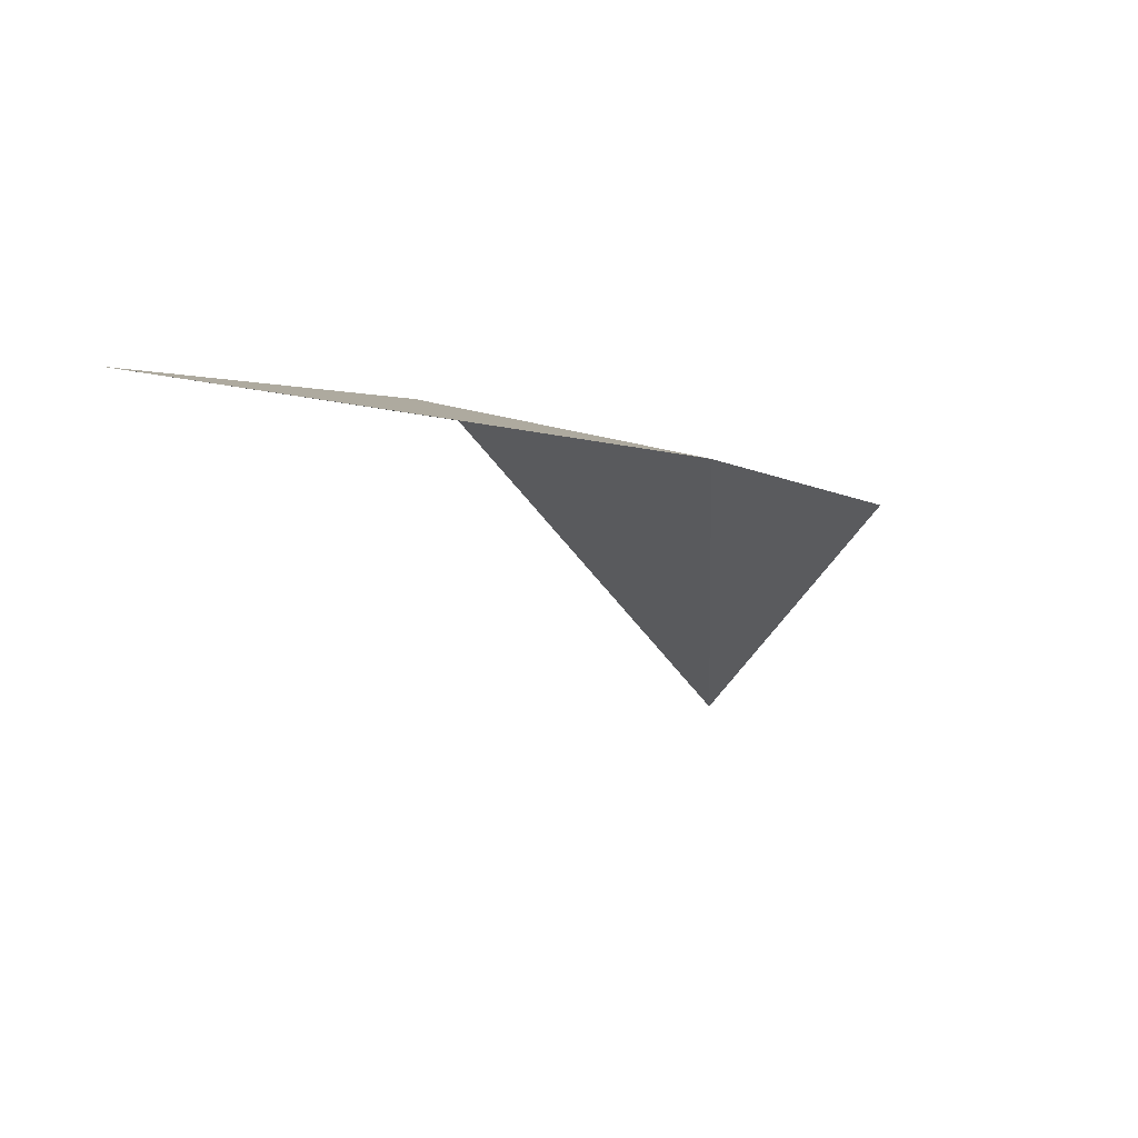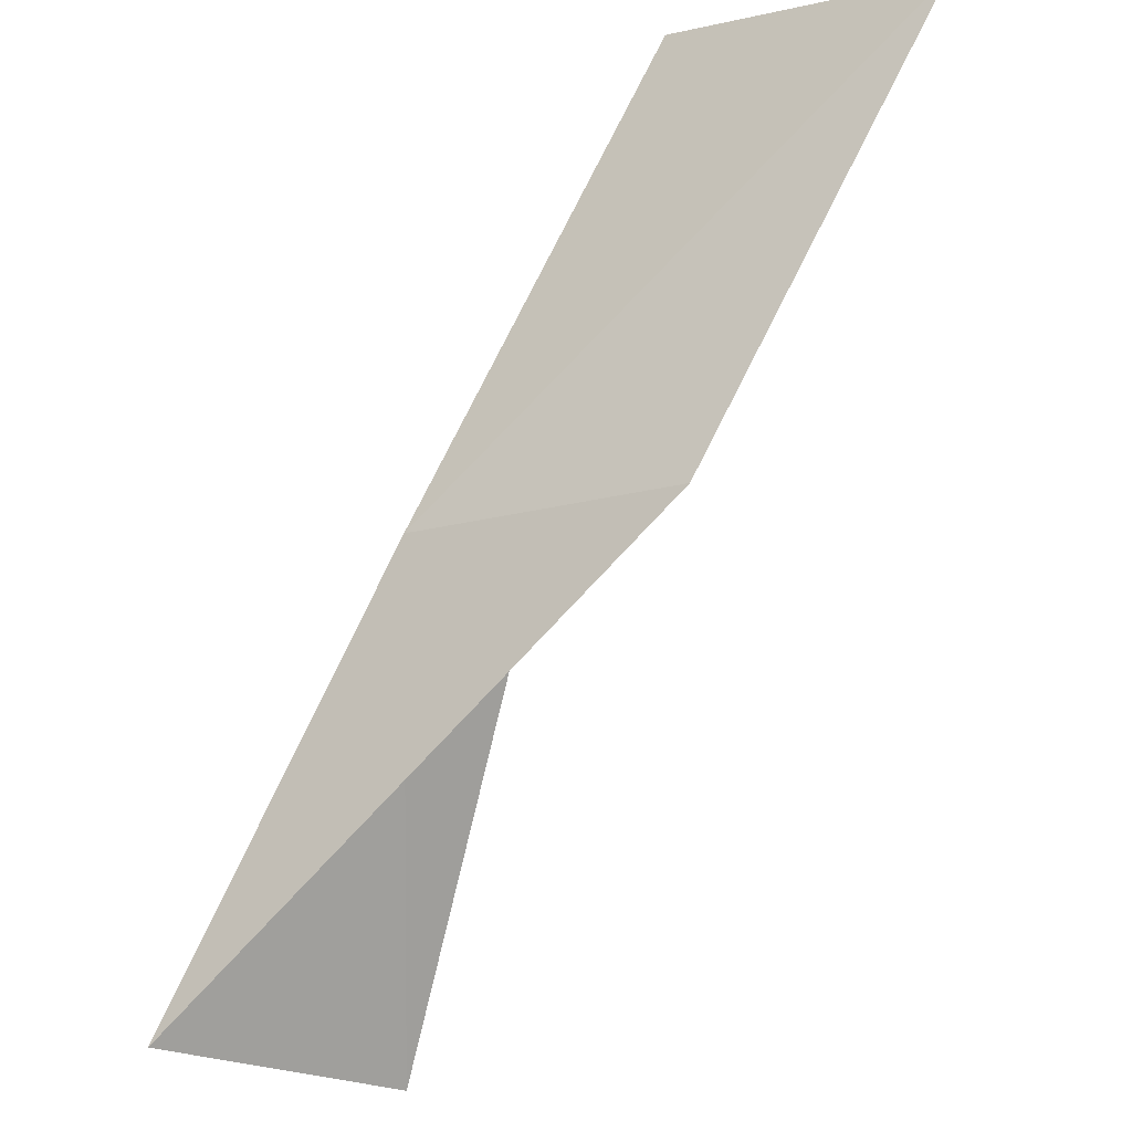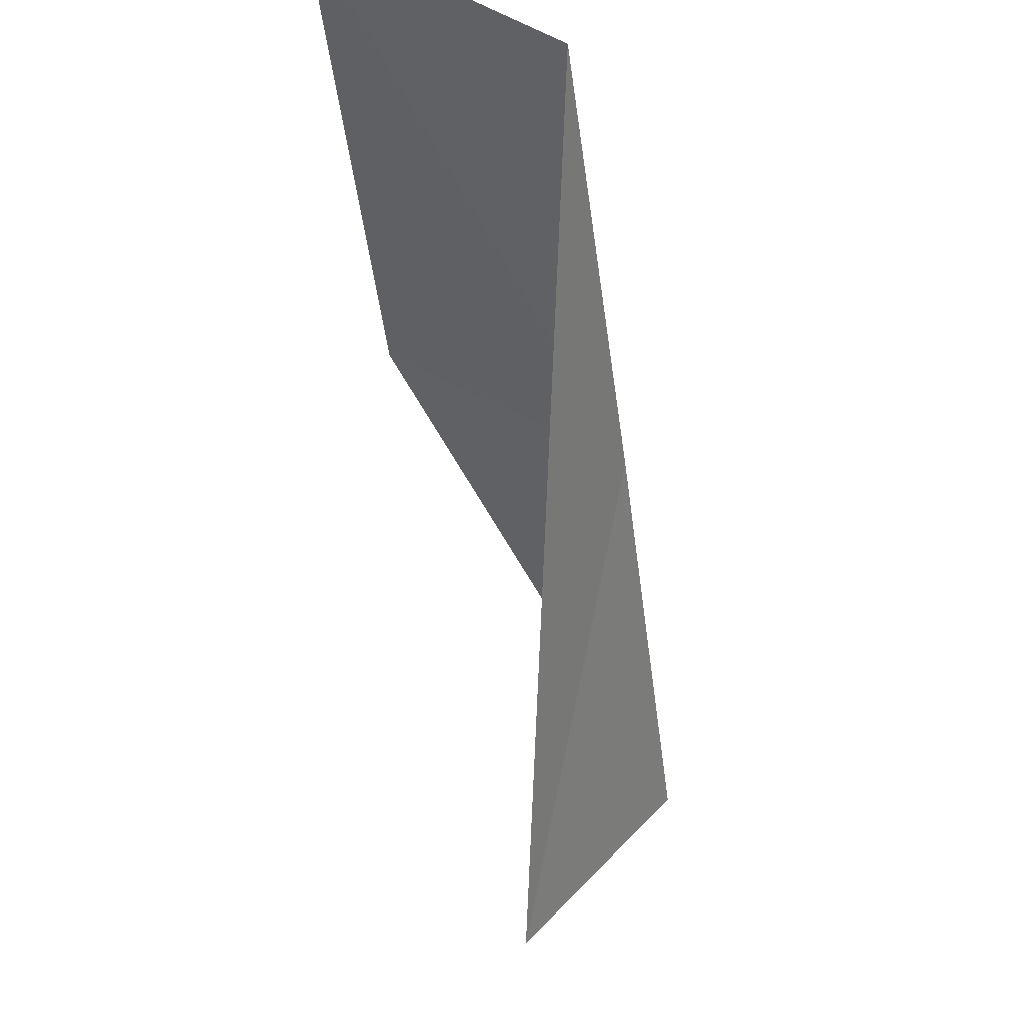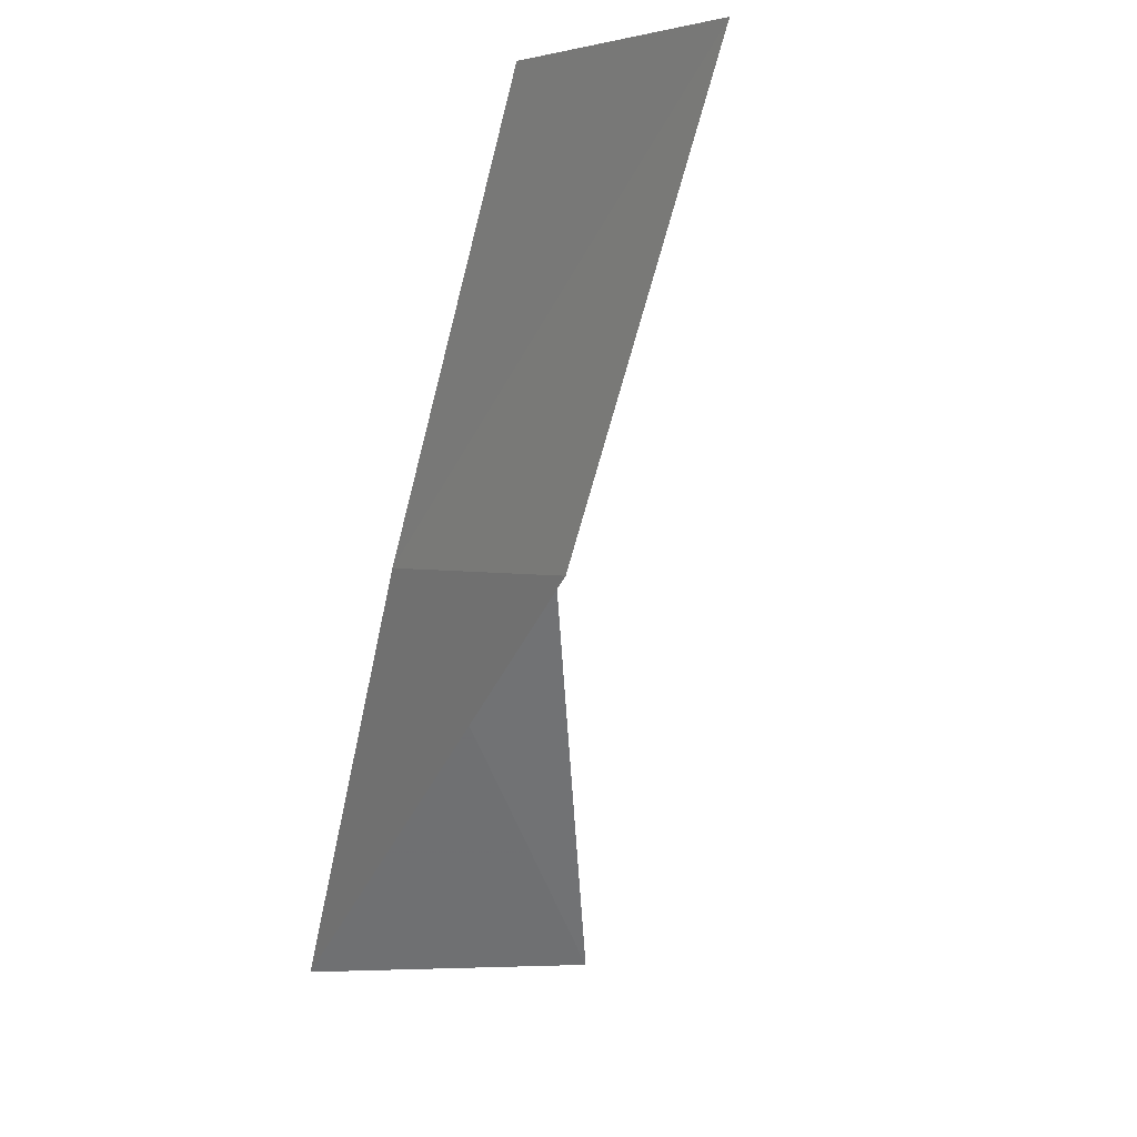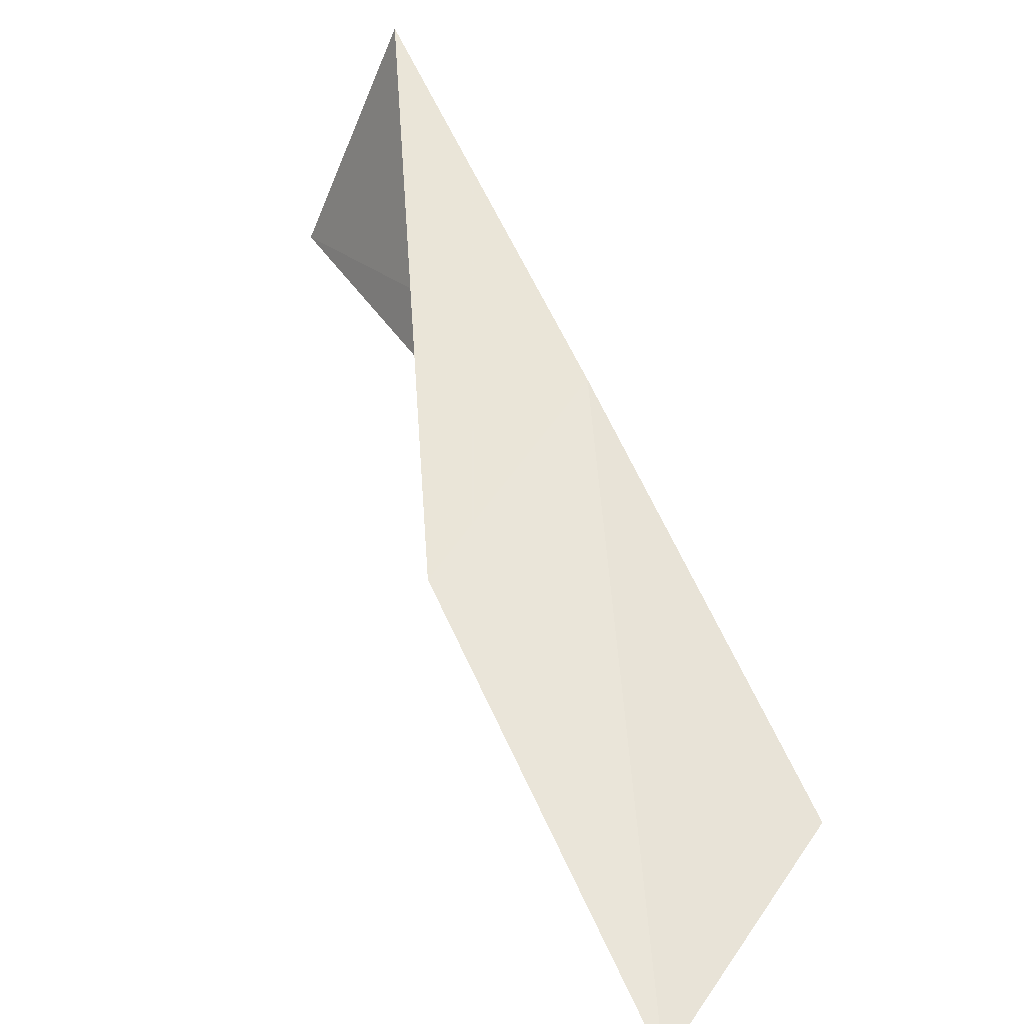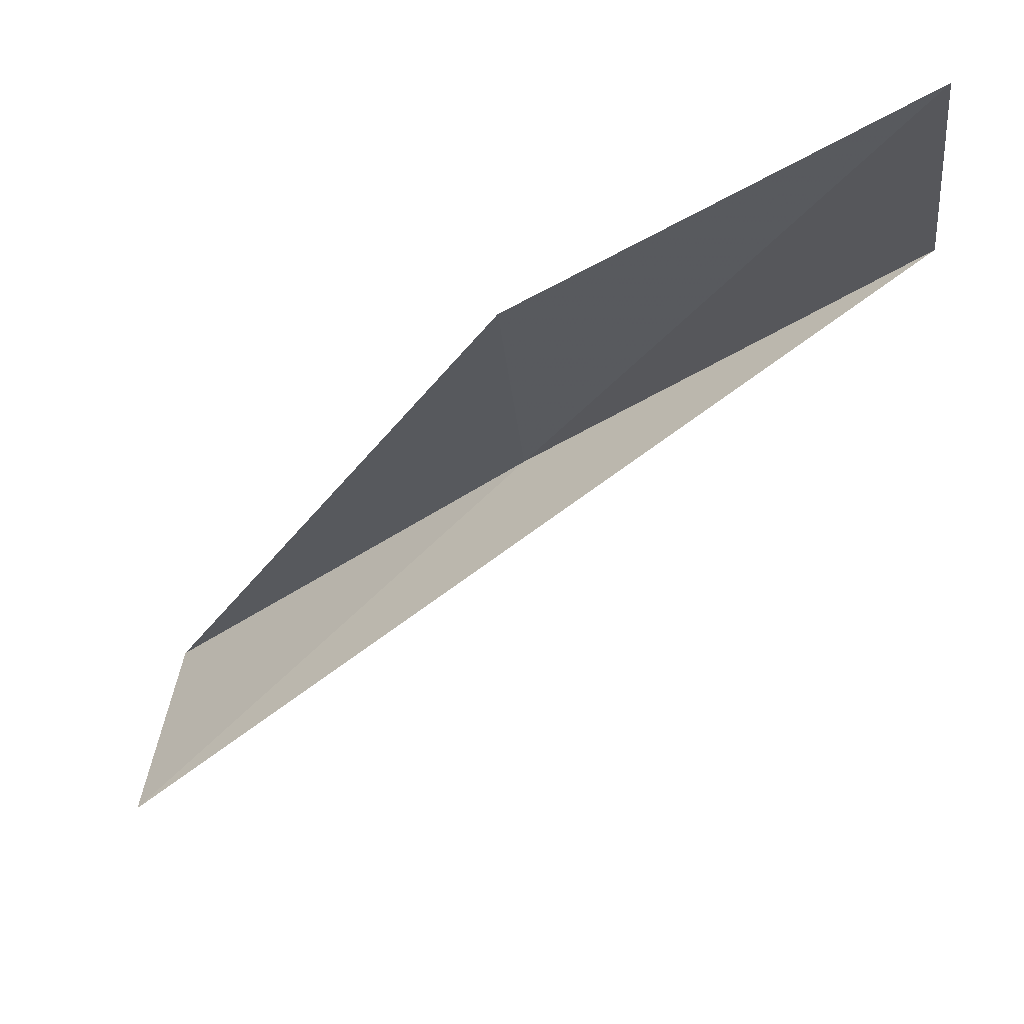
<metadata>
{"format":"obj","ext":"obj","renderer":"f3d","projection":"perspective","resolution":1024,"background":"white","views":[{"elev":12.8,"azim":-6.5,"up":"+Y"},{"elev":-23.3,"azim":-169.6,"up":"+Z"},{"elev":-35.0,"azim":-23.6,"up":"+Y"},{"elev":1.7,"azim":-138.4,"up":"+Z"},{"elev":73.4,"azim":-55.2,"up":"+Y"},{"elev":-18.0,"azim":-84.2,"up":"+Y"}]}
</metadata>
<code>
v 41.37 15.14 79.05
v 38.61 16.33 83.55
v 35.88 16.8 83.55
v 38.53 15.78 79.05
v 42.14 11.39 74.54
v 44.1 13.72 74.54
f 1 4 3
f 1 3 2
f 1 6 4
f 1 2 5
f 1 5 6

</code>
